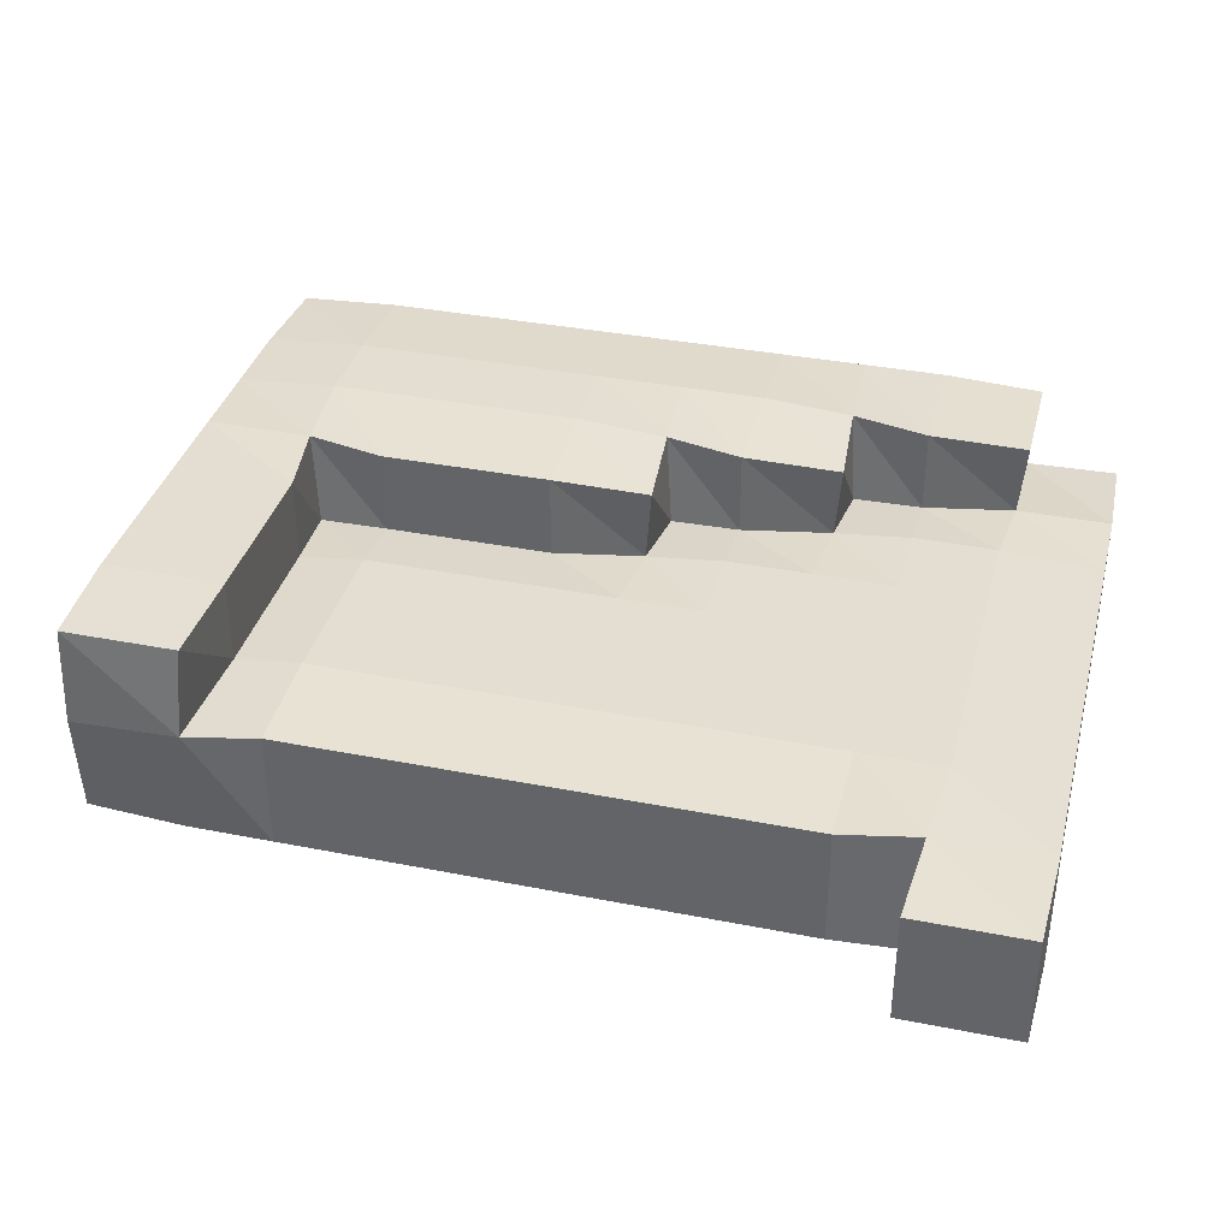
<metadata>
{"format":"obj","ext":"obj","renderer":"f3d","projection":"perspective","resolution":1024,"background":"white","views":[{"elev":36.3,"azim":14.4,"up":"+Y"}]}
</metadata>
<code>
o Untitled
v 0 -0.1 0.3
v 0 -0.1 0.1
v 0 -0.1 -0
v 0 -0.1 -0.1
v 0 -0.1 -0.3
v 0 -0.1 -0.4
v 0 -0 0.3
v 0 -0 0.2
v 0 -0 0.1
v 0 0 0
v 0 0 -0.1
v 0 0 -0.2
v 0 0 -0.3
v 0 0 -0.4
v 0 0.1 0.2
v 0 0.1 0.1
v 0 0.1 0
v 0 0.1 -0.2
v 0 0.1 -0.3
v 0.9 -0.1 0.4
v 0.9 -0 0.4
v 0.9 -0 0.3
v 0.1 -0 0.3
v 0.1 -0 0.2
v 0.1 -0 0.1
v 0.1 0.1 0.2
v 0.1 0.1 0.1
v 0.5 0 -0.2
v 0.5 0.1 -0.2
v 0.7 0 -0.2
v 0.7 0 -0.3
v 0.7 0.1 -0.3
v 0.9 0 -0.3
v 1 -0.1 0.3
v 1 -0.1 0.2
v 1 -0.1 0.1
v 1 -0.1 -0
v 1 -0.1 -0.1
v 1 -0.1 -0.2
v 1 -0 0.1
v 1 0 0
v 1 0 -0.1
v 1 0 -0.2
v 1 0 -0.3
v 1 -0.1 0.4
v 0 0.1 0.3
v 0.2 -0.1 0.3
v 0.3 -0 0.3
v 0.4 -0 0.3
v 0.5 -0.1 0.3
v 0.6 -0 0.3
v 0.7 -0 0.3
v 0.8 -0.1 0.3
v 0.1 0.1 -0.1
v 0.2 0 -0.1
v 0.2 0.1 -0.1
v 0.3 0.1 -0.1
v 0.4 0 -0.1
v 0.4 0.1 -0.1
v 0.6 0 -0.2
v 0.6 0.1 -0.2
v 0.8 0 -0.3
v 0.9 0.1 -0.3
v 0 0.1 -0.4
v 0.1 0 -0.4
v 0.1 0.1 -0.4
v 0.2 -0.1 -0.4
v 0.2 0 -0.4
v 0.2 0.1 -0.4
v 0.3 -0.1 -0.4
v 0.3 0 -0.4
v 0.3 0.1 -0.4
v 0.4 -0.1 -0.4
v 0.4 0 -0.4
v 0.5 -0.1 -0.4
v 0.5 0 -0.4
v 0.5 0.1 -0.4
v 0.6 0 -0.4
v 0.6 0.1 -0.4
v 0.7 0 -0.4
v 0.8 0 -0.4
v 0.9 0.1 -0.4
v 0.1 -0.1 0.3
v 0.3 -0.1 0.3
v 0.4 -0.1 0.3
v 0.6 -0.1 0.3
v 0.7 -0.1 0.3
v 0.9 -0.1 0.3
v 0 -0.1 0.2
v 0.1 -0.1 0.2
v 0.2 -0.1 0.2
v 0.3 -0.1 0.2
v 0.4 -0.1 0.2
v 0.5 -0.1 0.2
v 0.6 -0.1 0.2
v 0.7 -0.1 0.2
v 0.8 -0.1 0.2
v 0.9 -0.1 0.2
v 0.1 -0.1 0.1
v 0.2 -0.1 0.1
v 0.3 -0.1 0.1
v 0.4 -0.1 0.1
v 0.5 -0.1 0.1
v 0.6 -0.1 0.1
v 0.7 -0.1 0.1
v 0.8 -0.1 0.1
v 0.9 -0.1 0.1
v 0.1 -0.1 -0
v 0.2 -0.1 -0
v 0.3 -0.1 -0
v 0.4 -0.1 -0
v 0.5 -0.1 -0
v 0.6 -0.1 -0
v 0.7 -0.1 -0
v 0.8 -0.1 -0
v 0.9 -0.1 -0
v 0.1 -0.1 -0.1
v 0.2 -0.1 -0.1
v 0.3 -0.1 -0.1
v 0.4 -0.1 -0.1
v 0.5 -0.1 -0.1
v 0.6 -0.1 -0.1
v 0.7 -0.1 -0.1
v 0.8 -0.1 -0.1
v 0.9 -0.1 -0.1
v 0 -0.1 -0.2
v 0.1 -0.1 -0.2
v 0.2 -0.1 -0.2
v 0.3 -0.1 -0.2
v 0.4 -0.1 -0.2
v 0.5 -0.1 -0.2
v 0.6 -0.1 -0.2
v 0.7 -0.1 -0.2
v 0.8 -0.1 -0.2
v 0.9 -0.1 -0.2
v 0.1 -0.1 -0.3
v 0.2 -0.1 -0.3
v 0.3 -0.1 -0.3
v 0.4 -0.1 -0.3
v 0.5 -0.1 -0.3
v 0.6 -0.1 -0.3
v 0.7 -0.1 -0.3
v 0.8 -0.1 -0.3
v 0.9 -0.1 -0.3
v 1 -0.1 -0.3
v 0.1 -0.1 -0.4
v 0.6 -0.1 -0.4
v 0.7 -0.1 -0.4
v 0.8 -0.1 -0.4
v 0.9 -0.1 -0.4
v 1 -0.1 -0.4
v 1 -0 0.4
v 0.2 -0 0.3
v 0.5 -0 0.3
v 0.8 -0 0.3
v 1 -0 0.3
v 0.2 -0 0.2
v 0.3 -0 0.2
v 0.4 -0 0.2
v 0.5 -0 0.2
v 0.6 -0 0.2
v 0.7 -0 0.2
v 0.8 -0 0.2
v 0.9 -0 0.2
v 1 -0 0.2
v 0.2 -0 0.1
v 0.3 -0 0.1
v 0.4 -0 0.1
v 0.5 -0 0.1
v 0.6 -0 0.1
v 0.7 -0 0.1
v 0.8 -0 0.1
v 0.9 -0 0.1
v 0.1 0 0
v 0.2 0 0
v 0.3 0 0
v 0.4 0 0
v 0.5 0 0
v 0.6 0 0
v 0.7 0 0
v 0.8 0 0
v 0.9 0 0
v 0.1 0 -0.1
v 0.3 0 -0.1
v 0.5 0 -0.1
v 0.6 0 -0.1
v 0.7 0 -0.1
v 0.8 0 -0.1
v 0.9 0 -0.1
v 0.8 0 -0.2
v 0.9 0 -0.2
v 0.9 0 -0.4
v 1 0 -0.4
v 0.1 0.1 0.3
v 0.1 0.1 0
v 0 0.1 -0.1
v 0.5 0.1 -0.1
v 0.1 0.1 -0.2
v 0.2 0.1 -0.2
v 0.3 0.1 -0.2
v 0.4 0.1 -0.2
v 0.7 0.1 -0.2
v 0.1 0.1 -0.3
v 0.2 0.1 -0.3
v 0.3 0.1 -0.3
v 0.4 0.1 -0.3
v 0.5 0.1 -0.3
v 0.6 0.1 -0.3
v 0.8 0.1 -0.3
v 0.4 0.1 -0.4
v 0.7 0.1 -0.4
v 0.8 0.1 -0.4
v -0.01732 -0.1173 0.3173
v -0.02121 -0.1212 0.1
v -0.02121 -0.1212 -0
v -0.02121 -0.1212 -0.1
v -0.02121 -0.1212 -0.3
v -0.01732 -0.1173 -0.4173
v -0.02121 -0 0.3212
v -0.03 -0 0.2
v -0.03 -0 0.1
v -0.03 0 0
v -0.03 0 -0.1
v -0.03 0 -0.2
v -0.03 0 -0.3
v -0.02121 0 -0.4212
v -0.02121 0.1212 0.2
v -0.02121 0.1212 0.1
v -0.02121 0.1212 0
v -0.02121 0.1212 -0.2
v -0.02121 0.1212 -0.3
v 0.8827 -0.1173 0.4173
v 0.8827 0.01732 0.4173
v 0.891 0.02714 0.309
v 0.109 0.009045 0.3271
v 0.1212 0.02121 0.2
v 0.1212 0.02121 0.1
v 0.1212 0.1212 0.2
v 0.1212 0.1212 0.1
v 0.5173 0.01732 -0.1827
v 0.509 0.1271 -0.191
v 0.709 0.02714 -0.191
v 0.7173 0.01732 -0.2827
v 0.709 0.1271 -0.291
v 0.909 0.02714 -0.291
v 1.021 -0.1212 0.3
v 1.021 -0.1212 0.2
v 1.021 -0.1212 0.1
v 1.021 -0.1212 -0
v 1.021 -0.1212 -0.1
v 1.021 -0.1212 -0.2
v 1.021 0.02121 0.1
v 1.021 0.02121 0
v 1.021 0.02121 -0.1
v 1.021 0.02121 -0.2
v 1.021 0.02121 -0.3
v 1.017 -0.1173 0.4173
v -0.01732 0.1173 0.3173
v 0.2 -0.1212 0.3212
v 0.3 0.02121 0.3212
v 0.4 0.02121 0.3212
v 0.5 -0.1212 0.3212
v 0.6 0.02121 0.3212
v 0.7 0.02121 0.3212
v 0.8 -0.1212 0.3212
v 0.109 0.1271 -0.09095
v 0.2 0.02121 -0.07879
v 0.2 0.1212 -0.07879
v 0.3 0.1212 -0.07879
v 0.4 0.02121 -0.07879
v 0.4 0.1212 -0.07879
v 0.6 0.02121 -0.1788
v 0.6 0.1212 -0.1788
v 0.8 0.02121 -0.2788
v 0.9173 0.1173 -0.2827
v -0.01732 0.1173 -0.4173
v 0.1 0 -0.43
v 0.1 0.1212 -0.4212
v 0.2 -0.1212 -0.4212
v 0.2 0 -0.43
v 0.2 0.1212 -0.4212
v 0.3 -0.1212 -0.4212
v 0.3 0 -0.43
v 0.3 0.1212 -0.4212
v 0.4 -0.1212 -0.4212
v 0.4 0 -0.43
v 0.5 -0.1212 -0.4212
v 0.5 0 -0.43
v 0.5 0.1212 -0.4212
v 0.6 0 -0.43
v 0.6 0.1212 -0.4212
v 0.7 0 -0.43
v 0.8 0 -0.43
v 0.9173 0.1173 -0.4173
v 0.1 -0.1212 0.3212
v 0.3 -0.1212 0.3212
v 0.4 -0.1212 0.3212
v 0.6 -0.1212 0.3212
v 0.7 -0.1212 0.3212
v 0.891 -0.1271 0.309
v -0.02121 -0.1212 0.2
v 0.1 -0.13 0.2
v 0.2 -0.13 0.2
v 0.3 -0.13 0.2
v 0.4 -0.13 0.2
v 0.5 -0.13 0.2
v 0.6 -0.13 0.2
v 0.7 -0.13 0.2
v 0.8 -0.13 0.2
v 0.9 -0.13 0.2
v 0.1 -0.13 0.1
v 0.2 -0.13 0.1
v 0.3 -0.13 0.1
v 0.4 -0.13 0.1
v 0.5 -0.13 0.1
v 0.6 -0.13 0.1
v 0.7 -0.13 0.1
v 0.8 -0.13 0.1
v 0.9 -0.13 0.1
v 0.1 -0.13 -0
v 0.2 -0.13 -0
v 0.3 -0.13 -0
v 0.4 -0.13 -0
v 0.5 -0.13 -0
v 0.6 -0.13 -0
v 0.7 -0.13 -0
v 0.8 -0.13 -0
v 0.9 -0.13 -0
v 0.1 -0.13 -0.1
v 0.2 -0.13 -0.1
v 0.3 -0.13 -0.1
v 0.4 -0.13 -0.1
v 0.5 -0.13 -0.1
v 0.6 -0.13 -0.1
v 0.7 -0.13 -0.1
v 0.8 -0.13 -0.1
v 0.9 -0.13 -0.1
v -0.02121 -0.1212 -0.2
v 0.1 -0.13 -0.2
v 0.2 -0.13 -0.2
v 0.3 -0.13 -0.2
v 0.4 -0.13 -0.2
v 0.5 -0.13 -0.2
v 0.6 -0.13 -0.2
v 0.7 -0.13 -0.2
v 0.8 -0.13 -0.2
v 0.9 -0.13 -0.2
v 0.1 -0.13 -0.3
v 0.2 -0.13 -0.3
v 0.3 -0.13 -0.3
v 0.4 -0.13 -0.3
v 0.5 -0.13 -0.3
v 0.6 -0.13 -0.3
v 0.7 -0.13 -0.3
v 0.8 -0.13 -0.3
v 0.9 -0.13 -0.3
v 1.021 -0.1212 -0.3
v 0.1 -0.1212 -0.4212
v 0.6 -0.1212 -0.4212
v 0.7 -0.1212 -0.4212
v 0.8 -0.1212 -0.4212
v 0.9 -0.1212 -0.4212
v 1.017 -0.1173 -0.4173
v 1.017 0.01732 0.4173
v 0.2 0.02121 0.3212
v 0.5 0.02121 0.3212
v 0.8 0.02121 0.3212
v 1.021 0.02121 0.3
v 0.2 0.03 0.2
v 0.3 0.03 0.2
v 0.4 0.03 0.2
v 0.5 0.03 0.2
v 0.6 0.03 0.2
v 0.7 0.03 0.2
v 0.8 0.03 0.2
v 0.9 0.03 0.2
v 1.021 0.02121 0.2
v 0.2 0.03 0.1
v 0.3 0.03 0.1
v 0.4 0.03 0.1
v 0.5 0.03 0.1
v 0.6 0.03 0.1
v 0.7 0.03 0.1
v 0.8 0.03 0.1
v 0.9 0.03 0.1
v 0.1212 0.02121 0
v 0.2 0.03 0
v 0.3 0.03 0
v 0.4 0.03 0
v 0.5 0.03 0
v 0.6 0.03 0
v 0.7 0.03 0
v 0.8 0.03 0
v 0.9 0.03 0
v 0.1173 0.01732 -0.08268
v 0.3 0.02121 -0.07879
v 0.509 0.02714 -0.09095
v 0.6 0.03 -0.1
v 0.7 0.03 -0.1
v 0.8 0.03 -0.1
v 0.9 0.03 -0.1
v 0.8 0.03 -0.2
v 0.9 0.03 -0.2
v 0.909 0.009045 -0.4271
v 1.017 0.01732 -0.4173
v 0.1173 0.1173 0.3173
v 0.1212 0.1212 0
v -0.02121 0.1212 -0.1
v 0.5173 0.1173 -0.08268
v 0.1 0.13 -0.2
v 0.2 0.13 -0.2
v 0.3 0.13 -0.2
v 0.4 0.13 -0.2
v 0.7173 0.1173 -0.1827
v 0.1 0.13 -0.3
v 0.2 0.13 -0.3
v 0.3 0.13 -0.3
v 0.4 0.13 -0.3
v 0.5 0.13 -0.3
v 0.6 0.13 -0.3
v 0.8 0.1212 -0.2788
v 0.4 0.1212 -0.4212
v 0.7 0.1212 -0.4212
v 0.8 0.1212 -0.4212
f 7 89 1
f 8 2 89
f 8 89 7
f 9 3 2
f 9 2 8
f 10 4 3
f 10 3 9
f 11 126 4
f 11 4 10
f 12 5 126
f 12 126 11
f 13 6 5
f 13 5 12
f 14 6 13
f 46 8 7
f 15 9 8
f 15 8 46
f 16 10 9
f 16 9 15
f 17 11 10
f 17 10 16
f 196 12 11
f 196 11 17
f 18 13 12
f 18 12 196
f 19 14 13
f 19 13 18
f 64 14 19
f 21 88 20
f 22 88 21
f 23 24 194
f 24 25 26
f 194 24 26
f 25 174 27
f 26 25 27
f 174 183 195
f 27 174 195
f 195 183 54
f 185 28 197
f 197 28 29
f 30 31 202
f 202 31 32
f 33 192 63
f 63 192 82
f 45 34 152
f 34 35 156
f 152 34 156
f 35 36 165
f 156 35 165
f 36 37 40
f 165 36 40
f 37 38 41
f 40 37 41
f 38 39 42
f 41 38 42
f 39 145 43
f 42 39 43
f 145 151 44
f 43 145 44
f 44 151 193
f 45 21 20
f 152 21 45
f 83 7 1
f 23 46 7
f 23 7 83
f 194 46 23
f 47 23 83
f 153 23 47
f 84 153 47
f 48 153 84
f 85 48 84
f 49 48 85
f 50 49 85
f 154 49 50
f 86 154 50
f 51 154 86
f 87 51 86
f 52 51 87
f 53 52 87
f 155 52 53
f 88 155 53
f 22 155 88
f 55 54 183
f 56 54 55
f 184 56 55
f 57 56 184
f 58 57 184
f 59 57 58
f 185 59 58
f 197 59 185
f 60 29 28
f 61 29 60
f 30 61 60
f 202 61 30
f 62 32 31
f 209 32 62
f 33 209 62
f 63 209 33
f 6 14 146
f 14 64 65
f 146 14 65
f 65 64 66
f 146 65 67
f 65 66 68
f 67 65 68
f 68 66 69
f 67 68 70
f 68 69 71
f 70 68 71
f 71 69 72
f 70 71 73
f 71 72 74
f 73 71 74
f 74 72 210
f 73 74 75
f 74 210 76
f 75 74 76
f 76 210 77
f 75 76 147
f 76 77 78
f 147 76 78
f 78 77 79
f 147 78 148
f 78 79 80
f 148 78 80
f 80 79 211
f 148 80 149
f 80 211 81
f 149 80 81
f 81 211 212
f 149 81 150
f 81 212 192
f 150 81 192
f 192 212 82
f 150 192 151
f 151 192 193
f 88 45 20
f 34 45 88
f 89 83 1
f 90 47 83
f 90 83 89
f 91 84 47
f 91 47 90
f 92 85 84
f 92 84 91
f 93 50 85
f 93 85 92
f 94 86 50
f 94 50 93
f 95 87 86
f 95 86 94
f 96 53 87
f 96 87 95
f 97 88 53
f 97 53 96
f 98 34 88
f 98 88 97
f 35 34 98
f 2 90 89
f 99 91 90
f 99 90 2
f 100 92 91
f 100 91 99
f 101 93 92
f 101 92 100
f 102 94 93
f 102 93 101
f 103 95 94
f 103 94 102
f 104 96 95
f 104 95 103
f 105 97 96
f 105 96 104
f 106 98 97
f 106 97 105
f 107 35 98
f 107 98 106
f 36 35 107
f 3 99 2
f 108 100 99
f 108 99 3
f 109 101 100
f 109 100 108
f 110 102 101
f 110 101 109
f 111 103 102
f 111 102 110
f 112 104 103
f 112 103 111
f 113 105 104
f 113 104 112
f 114 106 105
f 114 105 113
f 115 107 106
f 115 106 114
f 116 36 107
f 116 107 115
f 37 36 116
f 4 108 3
f 117 109 108
f 117 108 4
f 118 110 109
f 118 109 117
f 119 111 110
f 119 110 118
f 120 112 111
f 120 111 119
f 121 113 112
f 121 112 120
f 122 114 113
f 122 113 121
f 123 115 114
f 123 114 122
f 124 116 115
f 124 115 123
f 125 37 116
f 125 116 124
f 38 37 125
f 126 117 4
f 127 118 117
f 127 117 126
f 128 119 118
f 128 118 127
f 129 120 119
f 129 119 128
f 130 121 120
f 130 120 129
f 131 122 121
f 131 121 130
f 132 123 122
f 132 122 131
f 133 124 123
f 133 123 132
f 134 125 124
f 134 124 133
f 135 38 125
f 135 125 134
f 39 38 135
f 5 127 126
f 136 128 127
f 136 127 5
f 137 129 128
f 137 128 136
f 138 130 129
f 138 129 137
f 139 131 130
f 139 130 138
f 140 132 131
f 140 131 139
f 141 133 132
f 141 132 140
f 142 134 133
f 142 133 141
f 143 135 134
f 143 134 142
f 144 39 135
f 144 135 143
f 145 39 144
f 6 136 5
f 146 137 136
f 146 136 6
f 67 138 137
f 67 137 146
f 70 139 138
f 70 138 67
f 73 140 139
f 73 139 70
f 75 141 140
f 75 140 73
f 147 142 141
f 147 141 75
f 148 143 142
f 148 142 147
f 149 144 143
f 149 143 148
f 150 145 144
f 150 144 149
f 151 145 150
f 21 152 22
f 22 152 156
f 23 153 24
f 153 48 157
f 24 153 157
f 48 49 158
f 157 48 158
f 49 154 159
f 158 49 159
f 154 51 160
f 159 154 160
f 51 52 161
f 160 51 161
f 52 155 162
f 161 52 162
f 155 22 163
f 162 155 163
f 22 156 164
f 163 22 164
f 164 156 165
f 24 157 25
f 157 158 166
f 25 157 166
f 158 159 167
f 166 158 167
f 159 160 168
f 167 159 168
f 160 161 169
f 168 160 169
f 161 162 170
f 169 161 170
f 162 163 171
f 170 162 171
f 163 164 172
f 171 163 172
f 164 165 173
f 172 164 173
f 173 165 40
f 25 166 174
f 166 167 175
f 174 166 175
f 167 168 176
f 175 167 176
f 168 169 177
f 176 168 177
f 169 170 178
f 177 169 178
f 170 171 179
f 178 170 179
f 171 172 180
f 179 171 180
f 172 173 181
f 180 172 181
f 173 40 182
f 181 173 182
f 182 40 41
f 174 175 183
f 175 176 55
f 183 175 55
f 176 177 184
f 55 176 184
f 177 178 58
f 184 177 58
f 178 179 185
f 58 178 185
f 179 180 186
f 185 179 186
f 180 181 187
f 186 180 187
f 181 182 188
f 187 181 188
f 182 41 189
f 188 182 189
f 189 41 42
f 185 186 28
f 186 187 60
f 28 186 60
f 187 188 30
f 60 187 30
f 188 189 190
f 30 188 190
f 189 42 191
f 190 189 191
f 191 42 43
f 30 190 31
f 190 191 62
f 31 190 62
f 191 43 33
f 62 191 33
f 33 43 44
f 33 44 192
f 192 44 193
f 46 194 15
f 15 194 26
f 15 26 16
f 16 26 27
f 16 27 17
f 17 27 195
f 17 195 196
f 196 195 54
f 196 54 18
f 54 56 198
f 18 54 198
f 56 57 199
f 198 56 199
f 57 59 200
f 199 57 200
f 59 197 201
f 200 59 201
f 201 197 29
f 18 198 19
f 198 199 203
f 19 198 203
f 199 200 204
f 203 199 204
f 200 201 205
f 204 200 205
f 201 29 206
f 205 201 206
f 29 61 207
f 206 29 207
f 61 202 208
f 207 61 208
f 208 202 32
f 19 203 64
f 203 204 66
f 64 203 66
f 204 205 69
f 66 204 69
f 205 206 72
f 69 205 72
f 206 207 210
f 72 206 210
f 207 208 77
f 210 207 77
f 208 32 79
f 77 208 79
f 32 209 211
f 79 32 211
f 209 63 212
f 211 209 212
f 212 63 82
f 219 213 301
f 220 301 214
f 220 219 301
f 221 214 215
f 221 220 214
f 222 215 216
f 222 221 215
f 223 216 338
f 223 222 216
f 224 338 217
f 224 223 338
f 225 217 218
f 225 224 217
f 226 225 218
f 258 219 220
f 227 220 221
f 227 258 220
f 228 221 222
f 228 227 221
f 229 222 223
f 229 228 222
f 408 223 224
f 408 229 223
f 230 224 225
f 230 408 224
f 231 225 226
f 231 230 225
f 276 231 226
f 233 232 300
f 234 233 300
f 235 406 236
f 236 238 237
f 406 238 236
f 237 239 386
f 238 239 237
f 386 407 395
f 239 407 386
f 407 266 395
f 397 409 240
f 409 241 240
f 242 414 243
f 414 244 243
f 245 275 404
f 275 294 404
f 257 364 246
f 246 368 247
f 364 368 246
f 247 377 248
f 368 377 247
f 248 252 249
f 377 252 248
f 249 253 250
f 252 253 249
f 250 254 251
f 253 254 250
f 251 255 357
f 254 255 251
f 357 256 363
f 255 256 357
f 256 405 363
f 257 232 233
f 364 257 233
f 295 213 219
f 235 219 258
f 235 295 219
f 406 235 258
f 259 295 235
f 365 259 235
f 296 259 365
f 260 296 365
f 297 296 260
f 261 297 260
f 262 297 261
f 366 262 261
f 298 262 366
f 263 298 366
f 299 298 263
f 264 299 263
f 265 299 264
f 367 265 264
f 300 265 367
f 234 300 367
f 267 395 266
f 268 267 266
f 396 267 268
f 269 396 268
f 270 396 269
f 271 270 269
f 397 270 271
f 409 397 271
f 272 240 241
f 273 272 241
f 242 272 273
f 414 242 273
f 274 243 244
f 421 274 244
f 245 274 421
f 275 245 421
f 218 358 226
f 226 277 276
f 358 277 226
f 277 278 276
f 358 279 277
f 277 280 278
f 279 280 277
f 280 281 278
f 279 282 280
f 280 283 281
f 282 283 280
f 283 284 281
f 282 285 283
f 283 286 284
f 285 286 283
f 286 422 284
f 285 287 286
f 286 288 422
f 287 288 286
f 288 289 422
f 287 359 288
f 288 290 289
f 359 290 288
f 290 291 289
f 359 360 290
f 290 292 291
f 360 292 290
f 292 423 291
f 360 361 292
f 292 293 423
f 361 293 292
f 293 424 423
f 361 362 293
f 293 404 424
f 362 404 293
f 404 294 424
f 362 363 404
f 363 405 404
f 300 232 257
f 246 300 257
f 301 213 295
f 302 295 259
f 302 301 295
f 303 259 296
f 303 302 259
f 304 296 297
f 304 303 296
f 305 297 262
f 305 304 297
f 306 262 298
f 306 305 262
f 307 298 299
f 307 306 298
f 308 299 265
f 308 307 299
f 309 265 300
f 309 308 265
f 310 300 246
f 310 309 300
f 247 310 246
f 214 301 302
f 311 302 303
f 311 214 302
f 312 303 304
f 312 311 303
f 313 304 305
f 313 312 304
f 314 305 306
f 314 313 305
f 315 306 307
f 315 314 306
f 316 307 308
f 316 315 307
f 317 308 309
f 317 316 308
f 318 309 310
f 318 317 309
f 319 310 247
f 319 318 310
f 248 319 247
f 215 214 311
f 320 311 312
f 320 215 311
f 321 312 313
f 321 320 312
f 322 313 314
f 322 321 313
f 323 314 315
f 323 322 314
f 324 315 316
f 324 323 315
f 325 316 317
f 325 324 316
f 326 317 318
f 326 325 317
f 327 318 319
f 327 326 318
f 328 319 248
f 328 327 319
f 249 328 248
f 216 215 320
f 329 320 321
f 329 216 320
f 330 321 322
f 330 329 321
f 331 322 323
f 331 330 322
f 332 323 324
f 332 331 323
f 333 324 325
f 333 332 324
f 334 325 326
f 334 333 325
f 335 326 327
f 335 334 326
f 336 327 328
f 336 335 327
f 337 328 249
f 337 336 328
f 250 337 249
f 338 216 329
f 339 329 330
f 339 338 329
f 340 330 331
f 340 339 330
f 341 331 332
f 341 340 331
f 342 332 333
f 342 341 332
f 343 333 334
f 343 342 333
f 344 334 335
f 344 343 334
f 345 335 336
f 345 344 335
f 346 336 337
f 346 345 336
f 347 337 250
f 347 346 337
f 251 347 250
f 217 338 339
f 348 339 340
f 348 217 339
f 349 340 341
f 349 348 340
f 350 341 342
f 350 349 341
f 351 342 343
f 351 350 342
f 352 343 344
f 352 351 343
f 353 344 345
f 353 352 344
f 354 345 346
f 354 353 345
f 355 346 347
f 355 354 346
f 356 347 251
f 356 355 347
f 357 356 251
f 218 217 348
f 358 348 349
f 358 218 348
f 279 349 350
f 279 358 349
f 282 350 351
f 282 279 350
f 285 351 352
f 285 282 351
f 287 352 353
f 287 285 352
f 359 353 354
f 359 287 353
f 360 354 355
f 360 359 354
f 361 355 356
f 361 360 355
f 362 356 357
f 362 361 356
f 363 362 357
f 233 234 364
f 234 368 364
f 235 236 365
f 365 369 260
f 236 369 365
f 260 370 261
f 369 370 260
f 261 371 366
f 370 371 261
f 366 372 263
f 371 372 366
f 263 373 264
f 372 373 263
f 264 374 367
f 373 374 264
f 367 375 234
f 374 375 367
f 234 376 368
f 375 376 234
f 376 377 368
f 236 237 369
f 369 378 370
f 237 378 369
f 370 379 371
f 378 379 370
f 371 380 372
f 379 380 371
f 372 381 373
f 380 381 372
f 373 382 374
f 381 382 373
f 374 383 375
f 382 383 374
f 375 384 376
f 383 384 375
f 376 385 377
f 384 385 376
f 385 252 377
f 237 386 378
f 378 387 379
f 386 387 378
f 379 388 380
f 387 388 379
f 380 389 381
f 388 389 380
f 381 390 382
f 389 390 381
f 382 391 383
f 390 391 382
f 383 392 384
f 391 392 383
f 384 393 385
f 392 393 384
f 385 394 252
f 393 394 385
f 394 253 252
f 386 395 387
f 387 267 388
f 395 267 387
f 388 396 389
f 267 396 388
f 389 270 390
f 396 270 389
f 390 397 391
f 270 397 390
f 391 398 392
f 397 398 391
f 392 399 393
f 398 399 392
f 393 400 394
f 399 400 393
f 394 401 253
f 400 401 394
f 401 254 253
f 397 240 398
f 398 272 399
f 240 272 398
f 399 242 400
f 272 242 399
f 400 402 401
f 242 402 400
f 401 403 254
f 402 403 401
f 403 255 254
f 242 243 402
f 402 274 403
f 243 274 402
f 403 245 255
f 274 245 403
f 245 256 255
f 245 404 256
f 404 405 256
f 258 227 406
f 227 238 406
f 227 228 238
f 228 239 238
f 228 229 239
f 229 407 239
f 229 408 407
f 408 266 407
f 408 230 266
f 266 410 268
f 230 410 266
f 268 411 269
f 410 411 268
f 269 412 271
f 411 412 269
f 271 413 409
f 412 413 271
f 413 241 409
f 230 231 410
f 410 415 411
f 231 415 410
f 411 416 412
f 415 416 411
f 412 417 413
f 416 417 412
f 413 418 241
f 417 418 413
f 241 419 273
f 418 419 241
f 273 420 414
f 419 420 273
f 420 244 414
f 231 276 415
f 415 278 416
f 276 278 415
f 416 281 417
f 278 281 416
f 417 284 418
f 281 284 417
f 418 422 419
f 284 422 418
f 419 289 420
f 422 289 419
f 420 291 244
f 289 291 420
f 244 423 421
f 291 423 244
f 421 424 275
f 423 424 421
f 424 294 275

</code>
